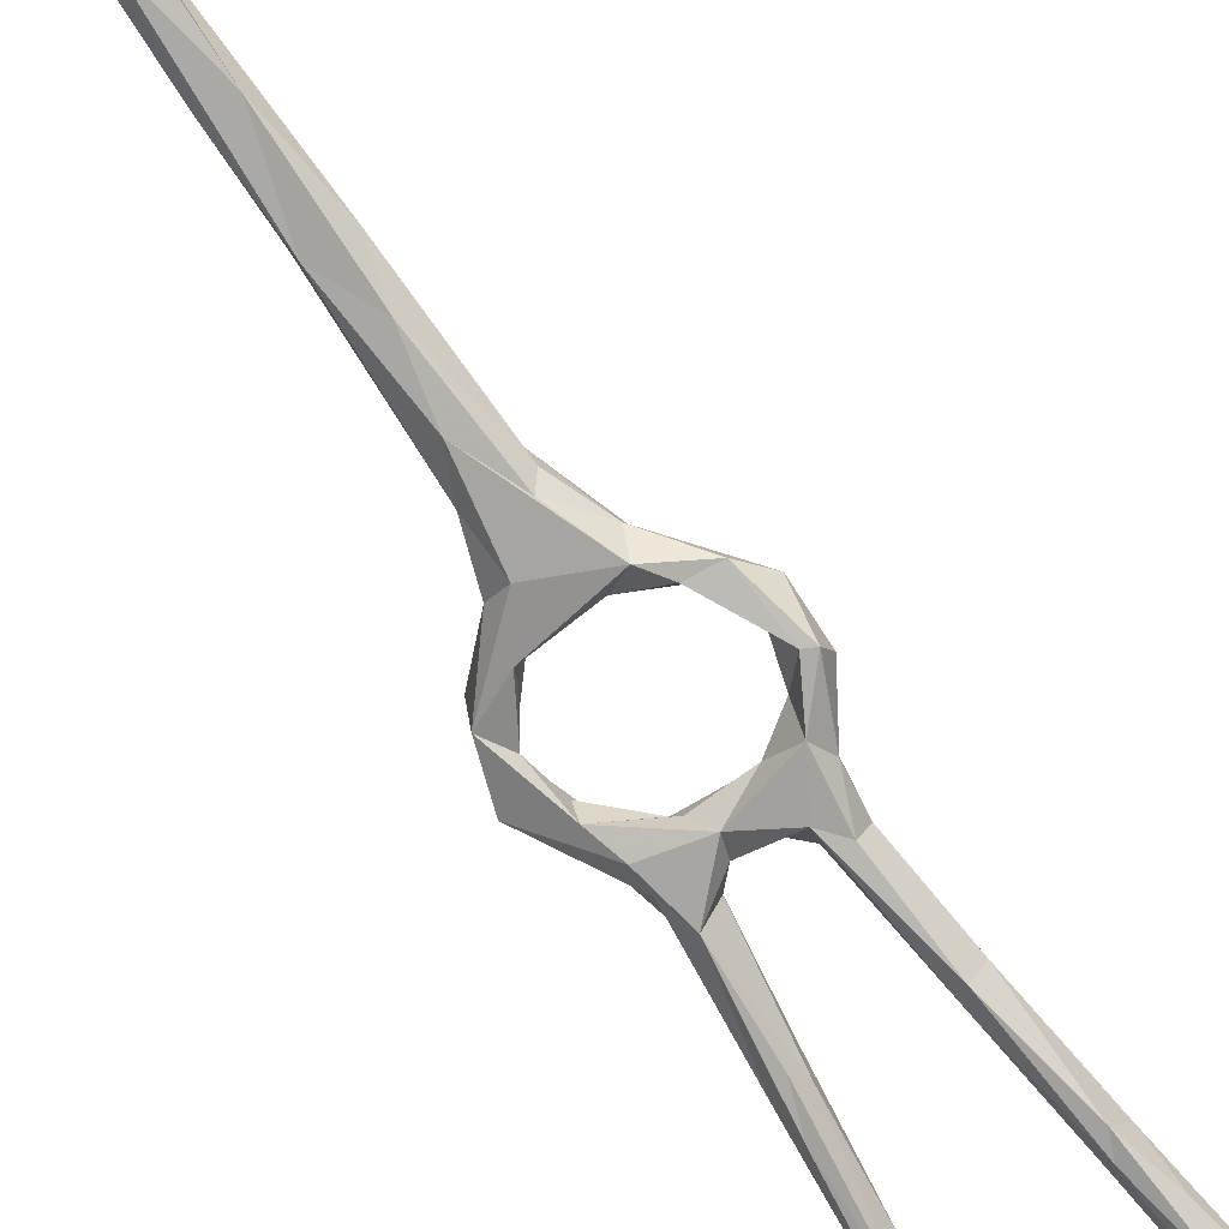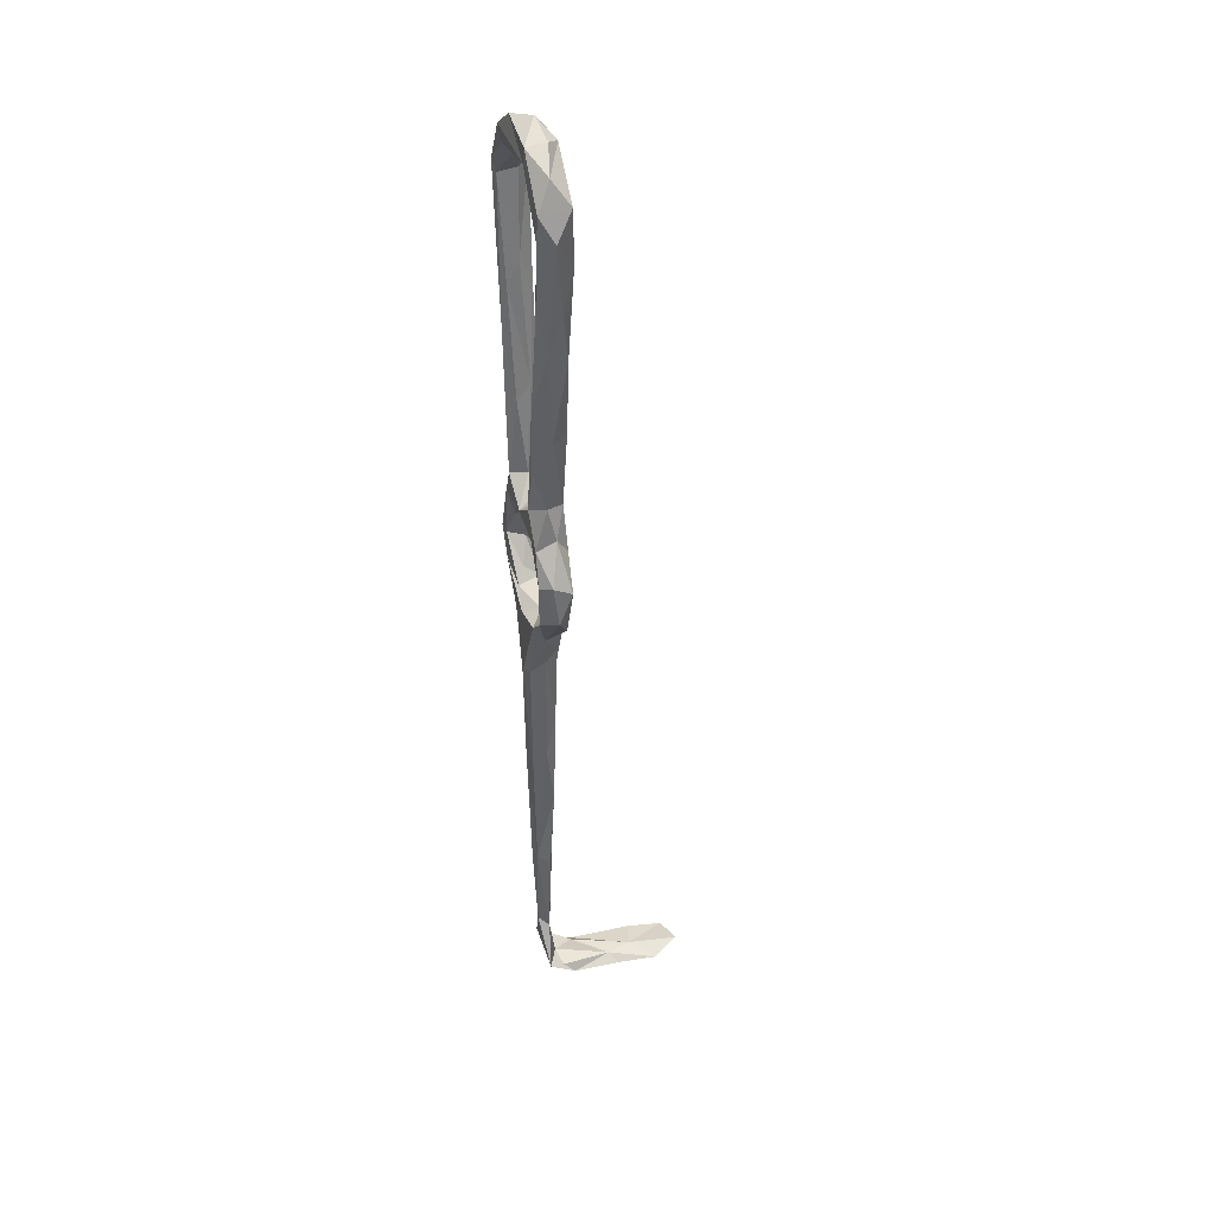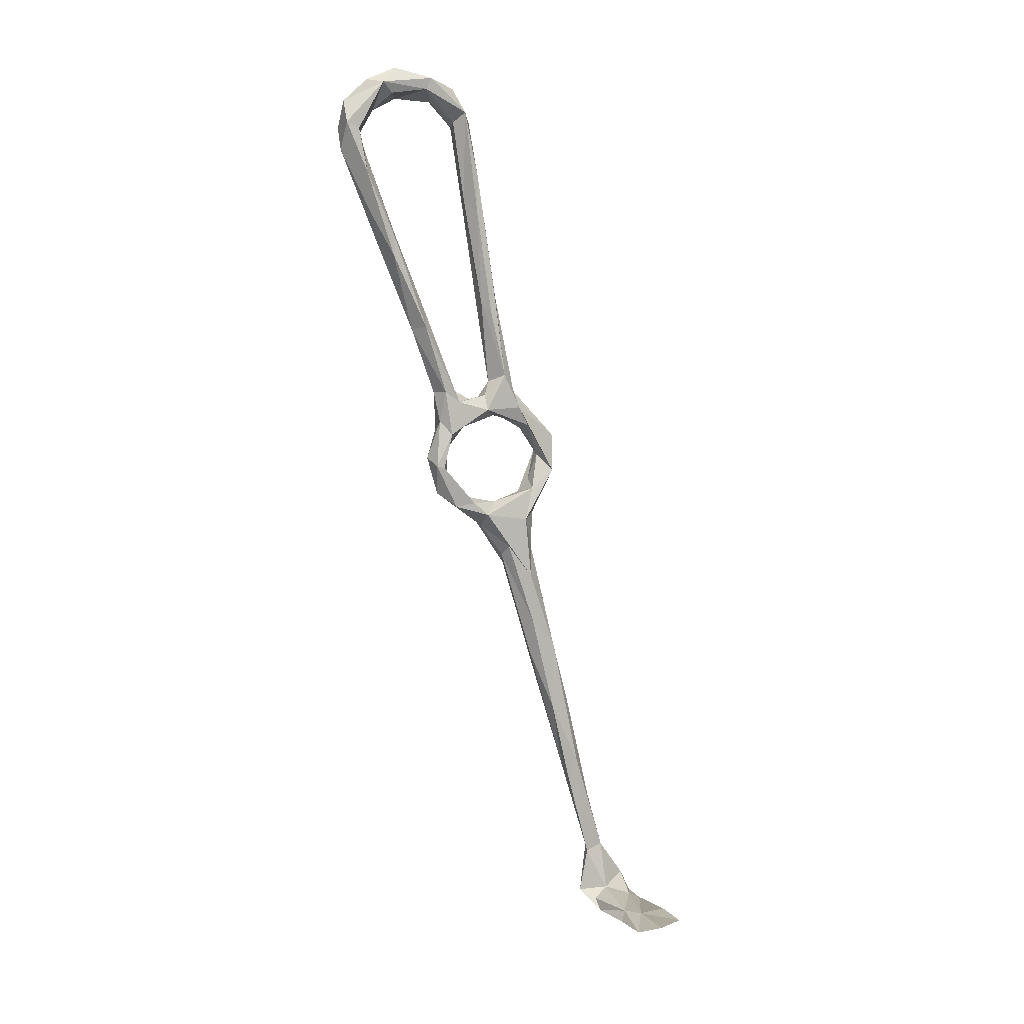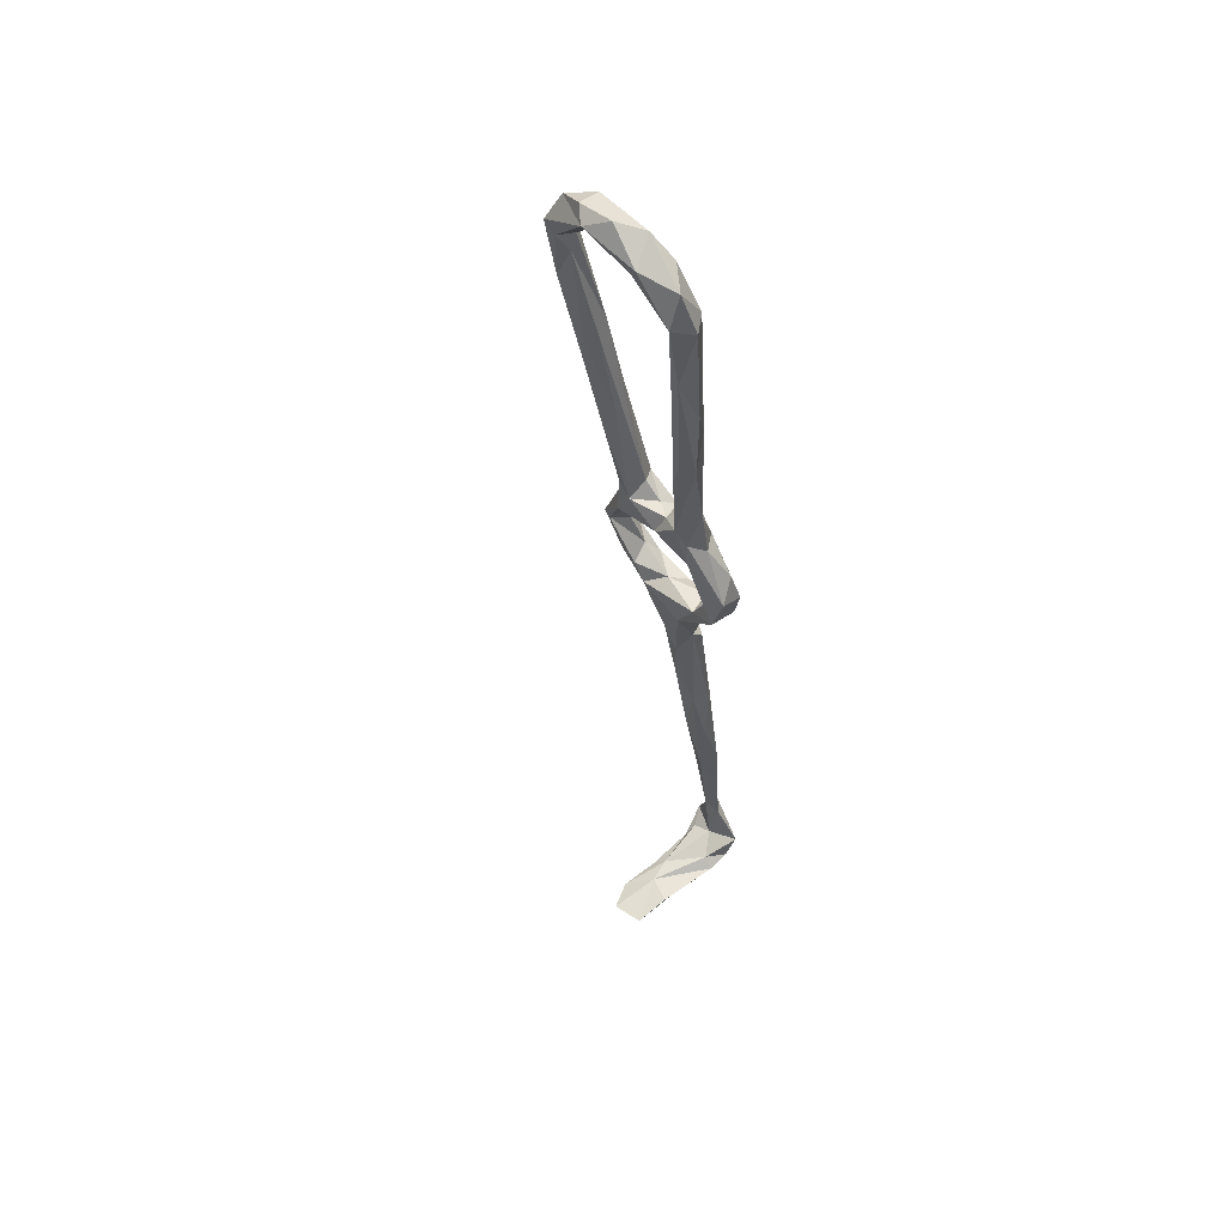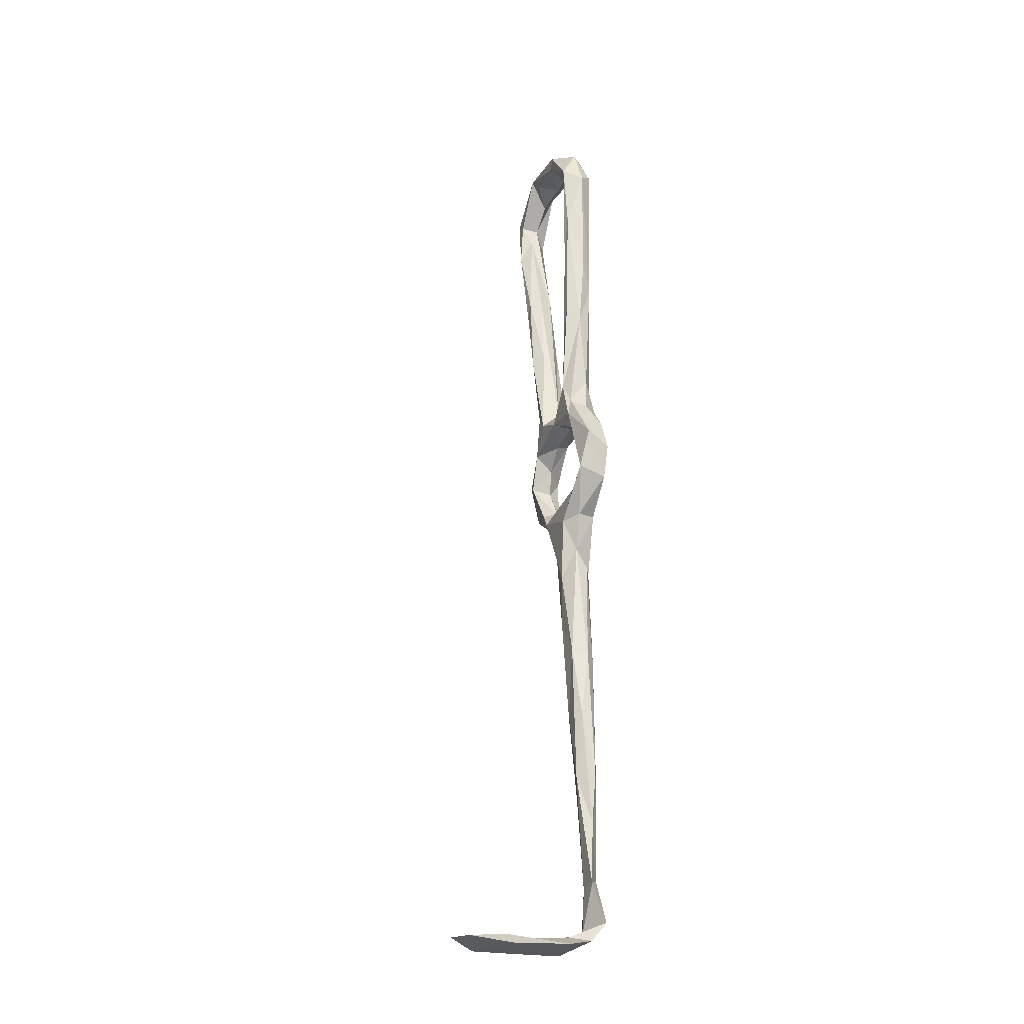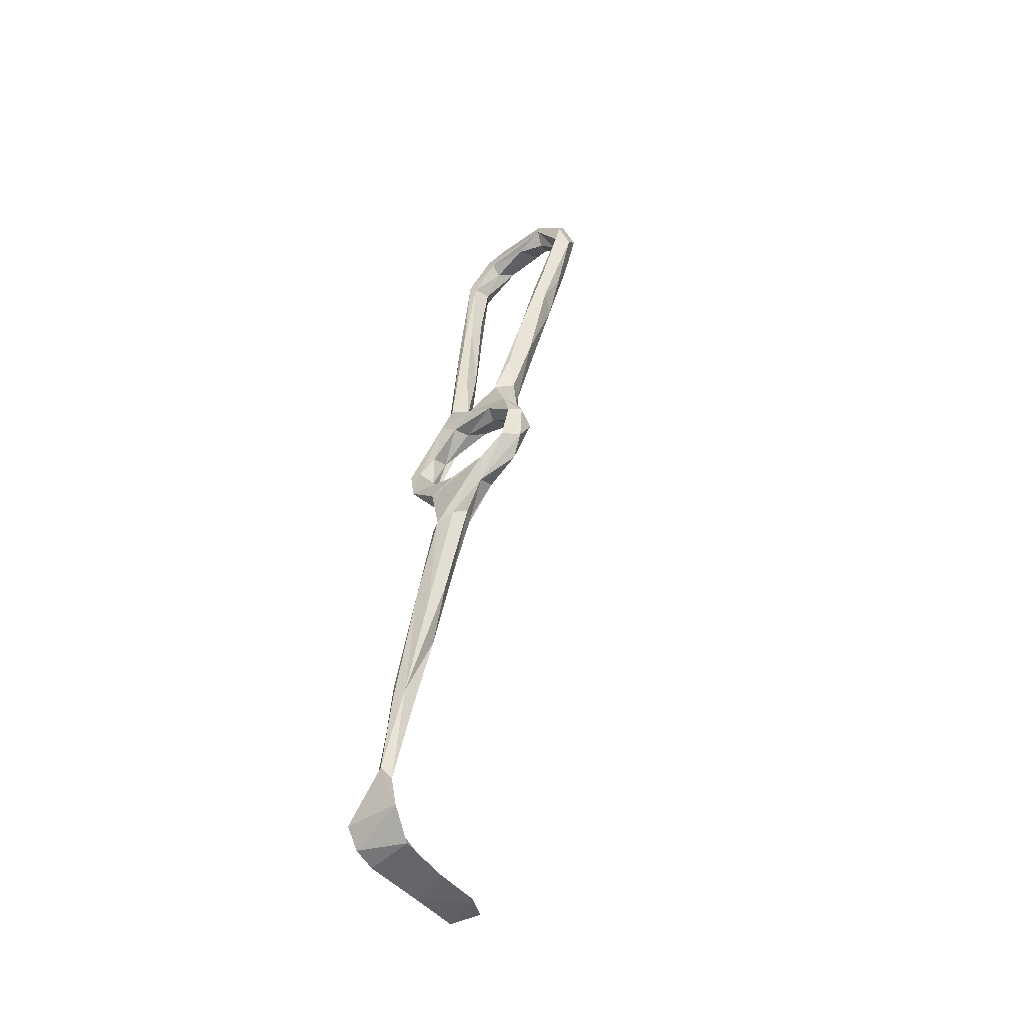
<metadata>
{"format":"obj","ext":"obj","renderer":"f3d","projection":"perspective","resolution":1024,"background":"white","views":[{"elev":-78.6,"azim":19.7,"up":"+Z"},{"elev":24.8,"azim":78.3,"up":"+Y"},{"elev":8.6,"azim":156.0,"up":"+Y"},{"elev":69.9,"azim":-128.1,"up":"+Y"},{"elev":-16.0,"azim":-107.3,"up":"+Y"},{"elev":-61.3,"azim":43.1,"up":"+Y"}]}
</metadata>
<code>
v -15.84 88.65 -229.2
v -15.85 86.54 -223.7
v -11.29 78.99 -228
v -9.937 78.72 -224.3
v -13.74 92.8 -223.3
v -16.13 93.5 -222.9
v -16.5 96.77 -227.3
v -13.61 99.57 -223.4
v -10.18 99.21 -227.8
v -12.91 92.18 -226.9
v -7.5 103.5 -229
v -10.47 97.77 -224.5
v -4.053 80.24 -224.4
v -9.081 83.41 -224.7
v -11.05 86.53 -226
v -8.396 77.68 -230.8
v -10.72 84.63 -229.2
v -10.68 70.87 -228.5
v 1.323 79.37 -231.4
v -1.555 81.84 -227.7
v 4.521 82.22 -231
v -8.799 105.2 -225.2
v -6.451 107.1 -228.1
v -6.134 104.6 -222.2
v -3.311 102 -223.7
v -1.979 101.7 -226.7
v -5.347 112.2 -223.9
v -3.107 109 -222.3
v 4.016 80.49 -225.1
v 6.121 83.5 -227.2
v 10.28 83.94 -225.3
v 1.66 76.52 -227.7
v 11.88 90.67 -231.1
v -4.664 67.1 -225.9
v -3.178 69.62 -228.8
v -10.74 66.98 -226.2
v -4.116 71.57 -230.9
v 8.857 81.65 -230.7
v 12.73 84.68 -228.6
v 9.835 89.21 -227.7
v -8.407 65.71 -225
v -9.412 64.46 -231.5
v -16.11 46.65 -228.1
v -15.32 47.32 -231.3
v 12.64 92.21 -224.8
v 14.52 92.72 -227.2
v 13.55 91.1 -231
v 9.656 94.75 -227.5
v 11.42 98.98 -224.5
v 11.88 101 -228.4
v 6.85 100.1 -224.4
v 5.657 99.38 -227.2
v 9.856 98.18 -230.8
v 0.6546 103.3 -229.7
v 24.81 140.1 -224.9
v 27.32 147.4 -227.1
v 26.67 148.2 -222.6
v 22.89 143.2 -223
v 22.65 138.2 -228.7
v 28.58 156.2 -228.7
v 22.12 141.8 -228.4
v 33.4 161 -225
v 28.32 161.1 -225.9
v 18.37 127.9 -223
v 21.21 142.4 -225.9
v 17.88 121.8 -226.8
v 14.74 125.2 -227.4
v 15.6 122.5 -229.7
v 7.858 107.9 -226.1
v 31.5 160.9 -222
v 28.81 164.6 -224.4
v 30.04 165.6 -227.7
v 32.94 165.8 -222
v 32.81 166.9 -227.8
v 32.35 171.6 -224.2
v 26.67 172.7 -220.9
v 27.14 175.4 -221
v 13.99 114.8 -223.7
v 9.449 106.6 -223.6
v 10.93 107.7 -229.8
v 12.63 107.5 -226.6
v -9.833 53.84 -231.7
v -14.69 44.56 -226.5
v -9.833 46.23 -229.8
v -11.96 41.03 -227.4
v -14.85 32.82 -232.1
v -19.31 33.19 -230.7
v -20.88 19.54 -232.6
v -19.06 15.24 -231.9
v -18.85 16.8 -229.2
v -21.5 15.49 -228.5
v -21.82 20.19 -228.8
v 0.2674 123.8 -223.4
v 2.95 145.9 -221.6
v 0.5993 127.3 -226
v 1.119 139.7 -220.8
v -0.6886 136.7 -221.2
v -1.089 144 -222.7
v -3.455 128.5 -224.6
v 3.985 150.9 -223.8
v 1.687 147.6 -226.4
v -1.144 125.2 -227.6
v -1.767 131.9 -227.1
v -1.197 109.4 -225.6
v -3.898 111.1 -229
v 2.093 103.5 -223.2
v 3.798 105.6 -225.9
v 0.4231 106.5 -227.4
v 1.314 155.8 -225.7
v 5.528 166.6 -219.8
v 7.761 105.3 -230
v -34.06 -14.6 -250.2
v -34.39 -13.32 -259.3
v -25.56 -16.36 -247.8
v -34.19 -13 -251.8
v -34.77 -14.73 -238.9
v -24.71 -16.7 -238.1
v -34.29 -14.1 -234.4
v -24.74 -14.59 -235.6
v -27.14 -14.51 -246
v -28.13 -12.65 -234.3
v -32.17 -13.4 -238.5
v -22.16 -13.1 -232.3
v -23.96 -3.599 -232.4
v -24.73 -1.87 -230
v -33.63 -10.56 -231.2
v -27.8 -2.47 -231.9
v -24.78 9.818 -230.6
v -28.91 -13.7 -250.8
v -25.48 -15.97 -256.1
v -28.53 -13.56 -261.3
v 4.239 169.7 -225.6
v 5.907 175 -222.2
v 12.32 176.9 -225.8
v 13.55 174.5 -225.7
v 6.333 167.6 -223.5
v 1.842 167.6 -221.8
v 11.27 171.8 -222.5
v 4.148 168.7 -219.2
v 11.68 173.1 -219.8
v 10.49 176 -219.4
v 19.52 172.5 -221.7
v 25.4 169.7 -223.4
v 27.24 176.2 -224.9
v 24.05 175.7 -227.1
v 21.74 173.4 -226
v 15.74 178.6 -220.5
v 20.25 179 -223.9
f 101 109 132
f 24 28 27
f 133 147 134
f 87 88 128
f 133 137 139
f 24 25 106
f 42 82 44
f 97 137 98
f 109 137 132
f 49 81 79
f 69 111 107
f 132 137 133
f 49 106 51
f 76 141 140
f 88 124 127
f 96 139 97
f 88 89 124
f 89 90 124
f 138 142 140
f 90 125 124
f 86 90 89
f 110 138 140
f 91 128 125
f 139 140 141
f 113 131 130
f 129 130 131
f 67 111 69
f 113 129 131
f 9 12 10
f 113 115 129
f 114 130 120
f 121 122 126
f 117 119 123
f 116 118 122
f 55 59 56
f 125 127 126
f 60 72 74
f 100 101 132
f 44 88 87
f 29 41 34
f 6 24 8
f 5 12 24
f 45 46 49
f 7 22 23
f 45 49 51
f 18 36 41
f 112 114 117
f 121 124 123
f 10 15 17
f 102 105 103
f 1 2 7
f 55 64 66
f 1 9 10
f 2 4 13
f 26 54 52
f 5 10 12
f 60 63 72
f 56 60 62
f 1 11 9
f 5 14 15
f 39 46 45
f 16 42 18
f 32 38 39
f 19 21 38
f 43 92 83
f 55 56 62
f 135 146 142
f 1 7 11
f 7 23 11
f 97 98 99
f 33 53 47
f 19 37 42
f 110 136 138
f 30 40 33
f 94 95 100
f 65 67 69
f 120 130 129
f 33 47 38
f 98 137 109
f 40 45 48
f 14 20 17
f 31 32 39
f 78 79 81
f 84 90 86
f 64 78 66
f 48 51 52
f 142 146 143
f 2 14 5
f 94 110 96
f 46 47 50
f 60 61 63
f 104 108 105
f 33 40 48
f 3 18 4
f 76 77 147
f 31 39 45
f 27 28 97
f 43 87 92
f 19 32 37
f 6 8 7
f 70 76 71
f 133 141 147
f 62 74 73
f 112 117 116
f 63 71 72
f 5 24 6
f 76 142 143
f 32 34 35
f 134 145 135
f 7 8 22
f 76 140 142
f 119 121 123
f 117 123 118
f 50 80 81
f 58 63 65
f 55 66 59
f 66 80 68
f 86 89 88
f 21 33 38
f 132 133 134
f 35 84 82
f 100 136 110
f 2 5 6
f 74 145 75
f 36 83 41
f 95 102 101
f 75 144 77
f 60 74 62
f 37 82 42
f 67 68 111
f 119 120 121
f 20 30 21
f 123 124 125
f 61 65 63
f 77 144 148
f 94 100 110
f 58 65 69
f 76 147 141
f 72 143 145
f 75 145 144
f 73 75 77
f 62 73 70
f 135 145 146
f 61 67 65
f 135 142 138
f 97 139 137
f 112 113 130
f 64 69 79
f 144 145 148
f 143 146 145
f 47 53 50
f 59 66 68
f 61 68 67
f 18 44 43
f 58 71 63
f 17 20 19
f 95 104 105
f 112 115 113
f 87 128 92
f 18 42 44
f 39 47 46
f 70 73 76
f 98 109 99
f 57 58 64
f 33 48 53
f 56 59 60
f 57 62 70
f 55 62 57
f 73 77 76
f 48 52 53
f 34 85 84
f 5 15 10
f 115 116 129
f 9 26 25
f 23 27 99
f 13 29 20
f 25 51 106
f 29 31 30
f 34 84 35
f 44 82 86
f 13 20 14
f 1 17 16
f 99 103 105
f 58 69 64
f 95 101 100
f 133 139 141
f 9 25 12
f 120 129 122
f 38 47 39
f 135 138 136
f 134 148 145
f 72 145 74
f 24 106 28
f 46 50 49
f 88 127 128
f 110 140 139
f 77 148 147
f 4 29 13
f 100 132 136
f 1 16 3
f 4 41 29
f 66 81 80
f 20 29 30
f 16 17 19
f 132 134 135
f 28 96 97
f 114 120 117
f 2 3 4
f 29 32 31
f 36 43 83
f 29 34 32
f 2 6 7
f 58 70 71
f 44 86 88
f 49 79 106
f 32 35 37
f 41 83 85
f 73 74 75
f 1 10 17
f 12 25 24
f 1 3 2
f 59 61 60
f 68 80 111
f 30 31 40
f 2 13 14
f 57 70 58
f 21 30 33
f 116 122 129
f 18 43 36
f 84 85 90
f 66 78 81
f 107 111 108
f 83 92 91
f 19 20 21
f 34 41 85
f 43 44 87
f 35 82 37
f 16 19 42
f 93 94 96
f 83 91 90
f 28 93 96
f 112 116 115
f 101 102 103
f 93 95 94
f 27 97 99
f 134 147 148
f 93 104 95
f 71 76 143
f 101 103 109
f 99 109 103
f 91 92 128
f 22 24 27
f 83 90 85
f 28 104 93
f 23 99 105
f 95 105 102
f 14 17 15
f 22 27 23
f 45 51 48
f 71 143 72
f 64 79 78
f 4 18 41
f 59 68 61
f 50 53 80
f 96 110 139
f 11 105 54
f 54 108 111
f 11 23 105
f 8 24 22
f 54 105 108
f 31 45 40
f 90 91 125
f 19 38 32
f 26 52 51
f 112 130 114
f 55 57 64
f 79 107 106
f 9 11 54
f 9 54 26
f 3 16 18
f 52 54 53
f 53 54 111
f 53 111 80
f 49 50 81
f 106 107 108
f 118 126 122
f 28 106 104
f 104 106 108
f 69 107 79
f 118 123 126
f 116 117 118
f 117 120 119
f 25 26 51
f 120 122 121
f 123 125 126
f 121 126 127
f 132 135 136
f 82 84 86
f 121 127 124
f 125 128 127

</code>
